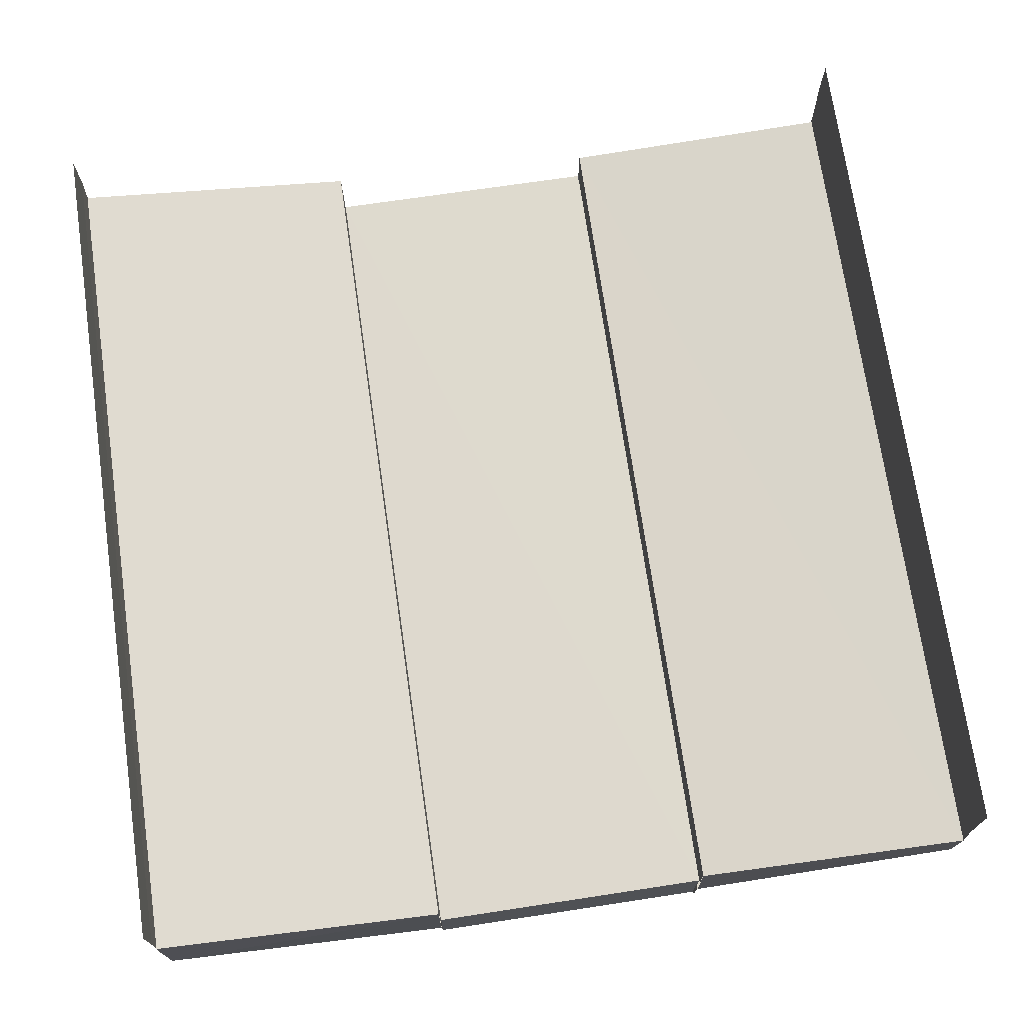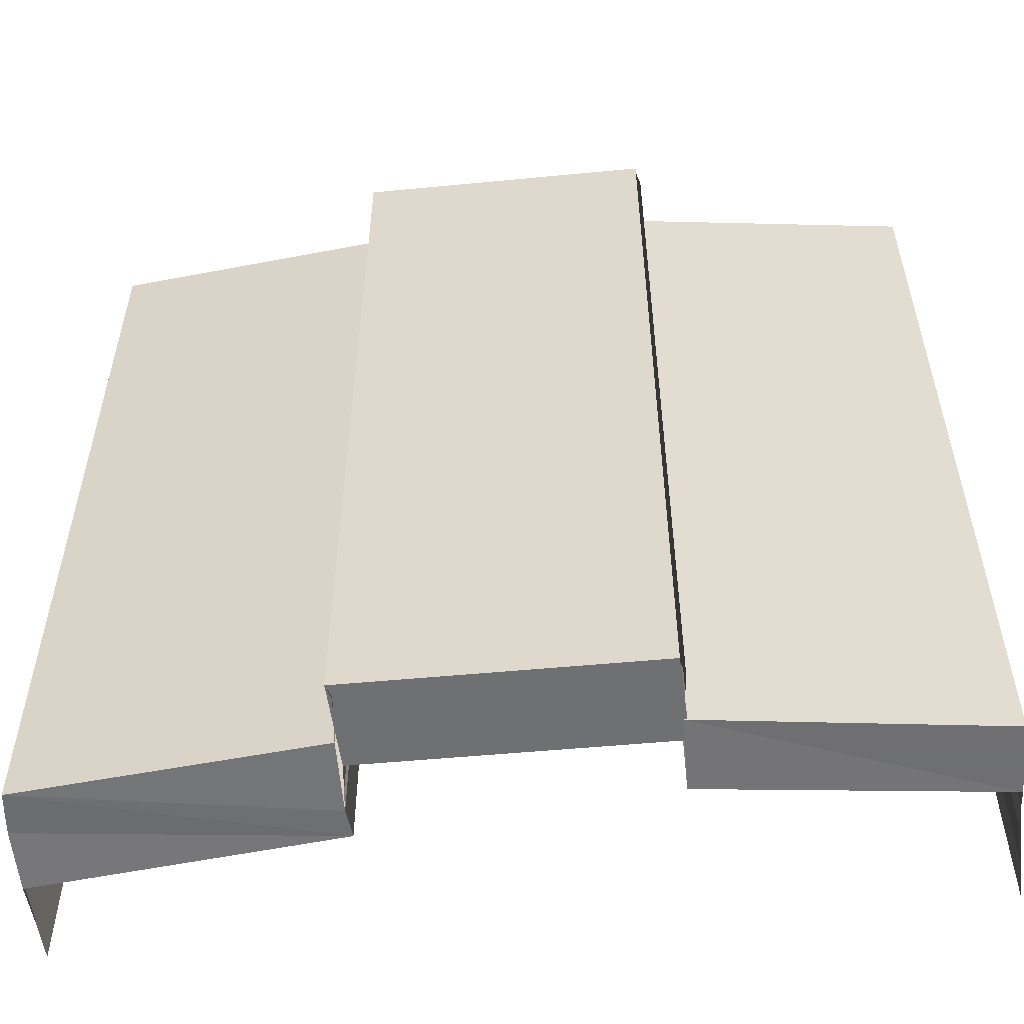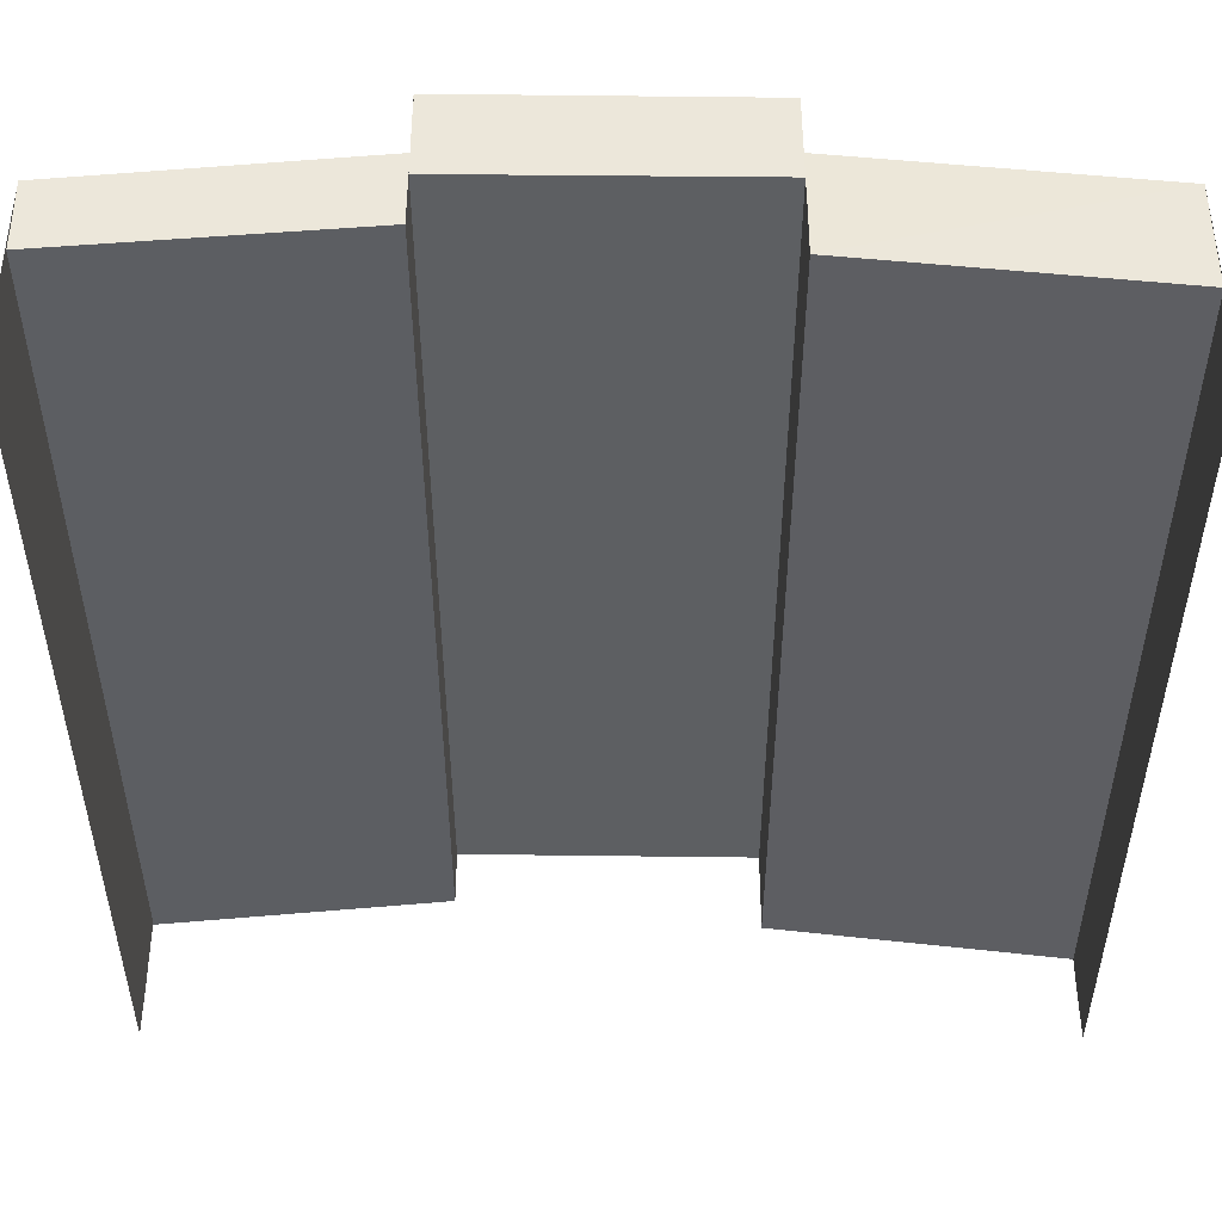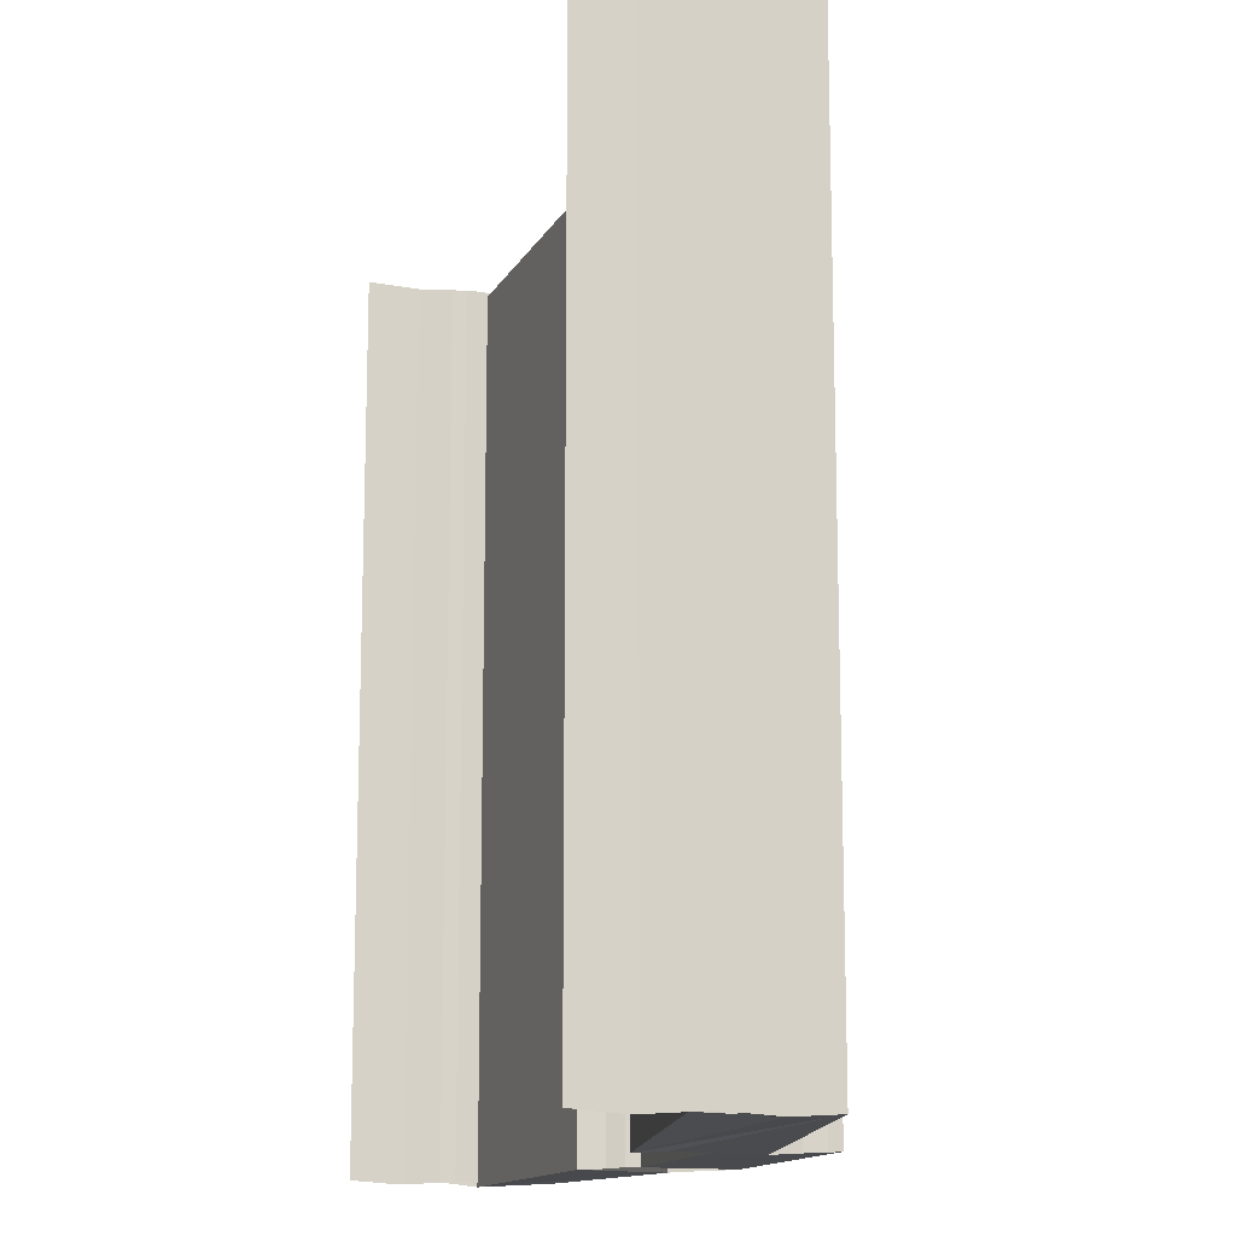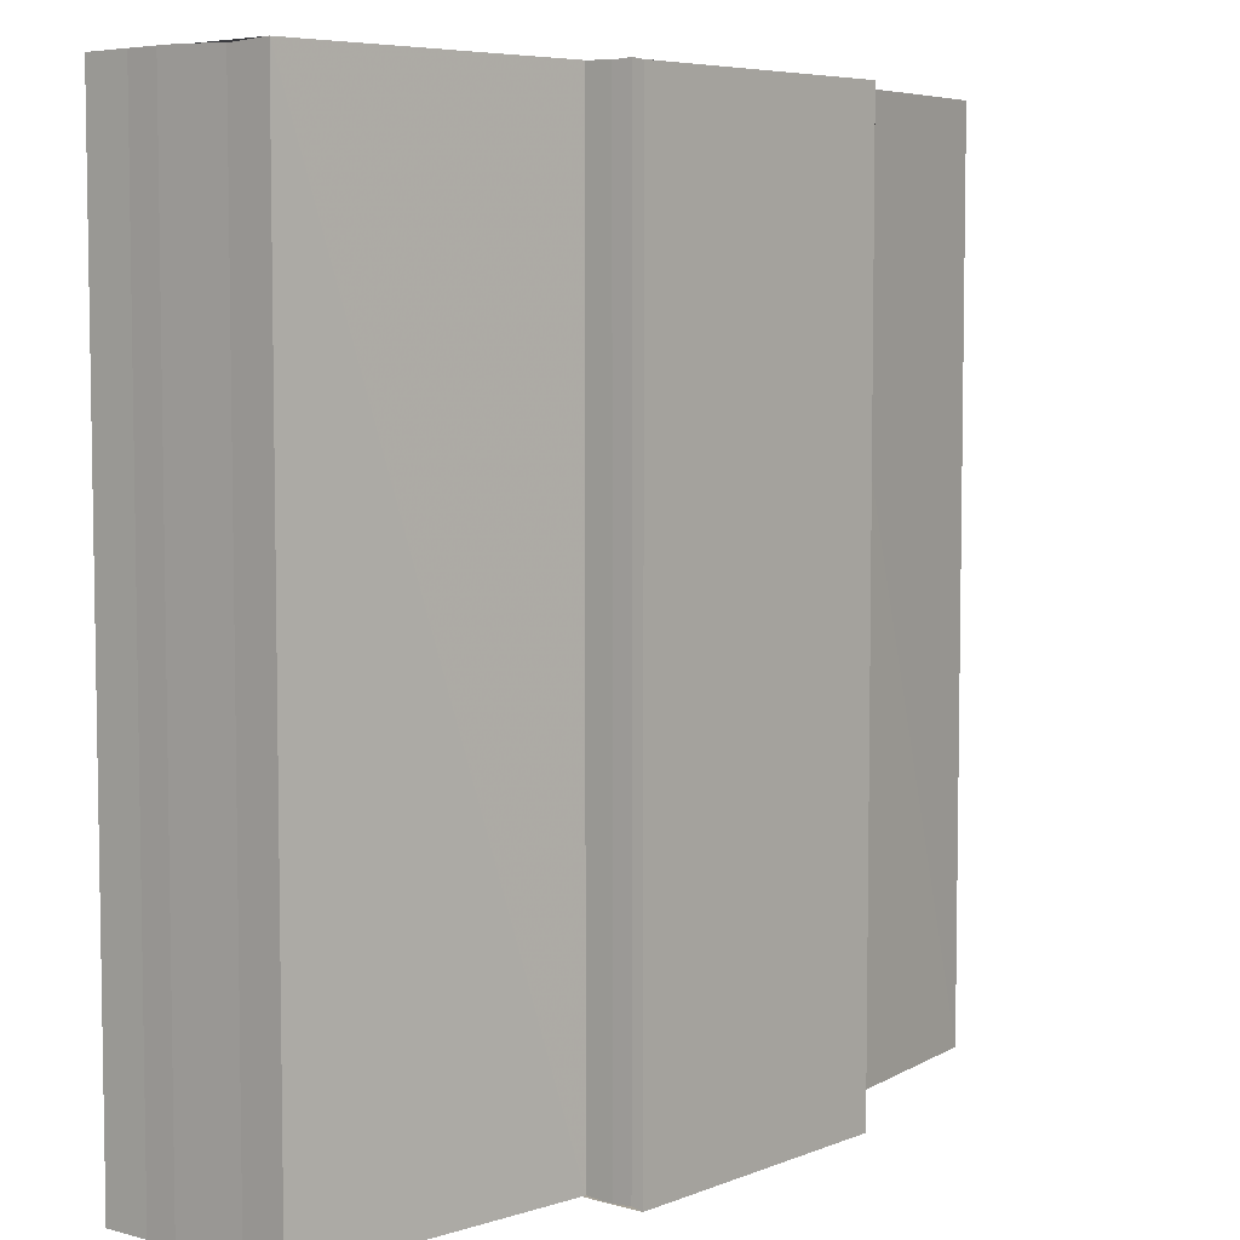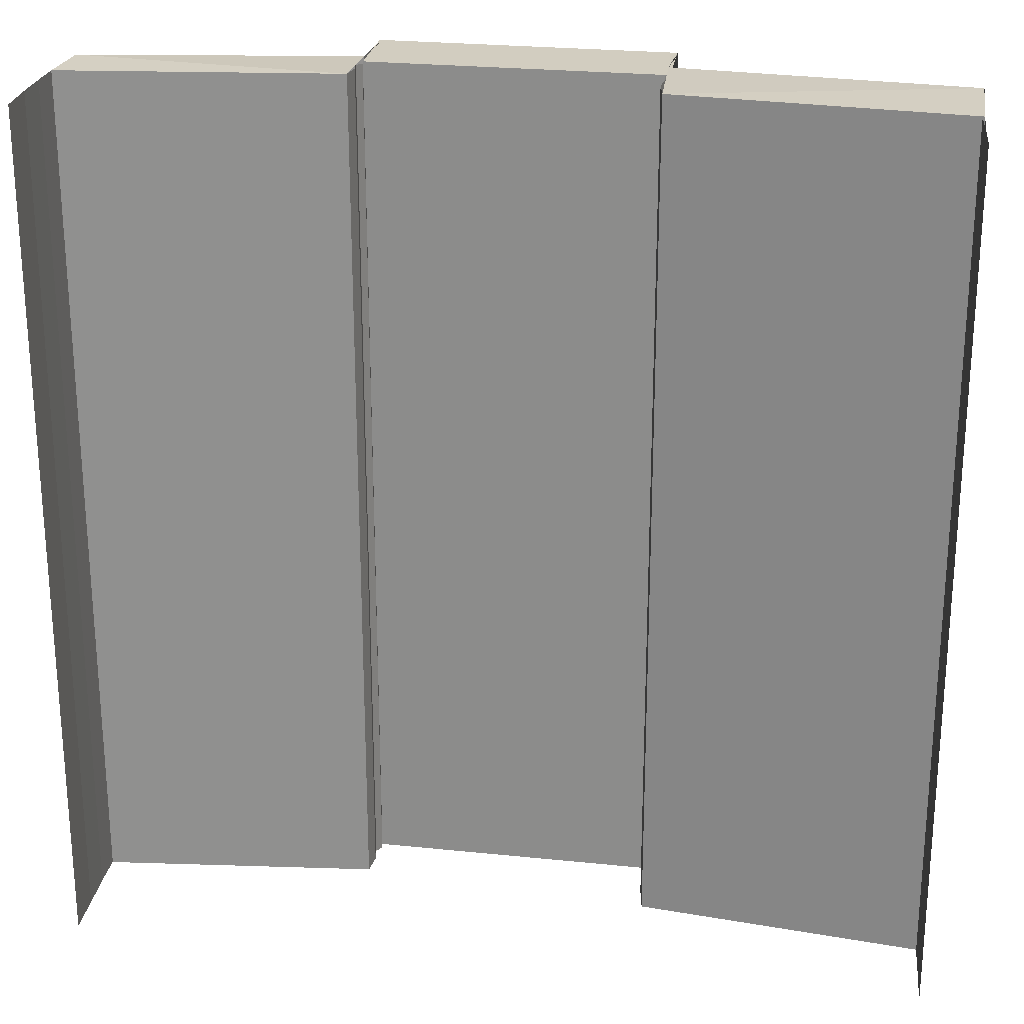
<metadata>
{"format":"obj","ext":"obj","renderer":"f3d","projection":"perspective","resolution":1024,"background":"white","views":[{"elev":71.8,"azim":171.8,"up":"+Z"},{"elev":-55.2,"azim":-175.0,"up":"+Y"},{"elev":50.5,"azim":0.2,"up":"+Y"},{"elev":-13.9,"azim":75.9,"up":"+Y"},{"elev":6.0,"azim":130.1,"up":"+Y"},{"elev":24.0,"azim":8.6,"up":"+Y"}]}
</metadata>
<code>
o 3084
v 2231 1870 7.255
v 2231 1870 7.253
v 2231 1870 7.255
v 2231 1870 7.257
v 2231 1870 7.253
v 2231 1870 7.251
v 2231 1870 7.251
v 2231 1870 7.25
v 2231 1870 7.253
v 2231 1870 7.252
v 2231 1870 7.25
v 2231 1870 7.25
v 2231 1870 7.249
v 2231 1870 7.253
v 2231 1870 7.253
v 2231 1870 7.254
v 2231 1870 7.254
v 2231 1870 7.255
v 2231 1870 7.255
v 2231 1870 7.257
v 2231 1870 7.257
v 2231 1870 7.252
v 2231 1870 7.249
v 2231 1870 7.25
v 2231 1870 7.251
v 2231 1870 7.251
v 2231 1870 7.252
v 2231 1870 7.252
v 2231 1870 7.25
v 2231 1870 7.25
v 2231 1870 7.25
v 2231 1870 7.25
v 2231 1870 7.25
v 2231 1870 7.247
v 2231 1870 7.247
v 2231 1870 7.25
v 2231 1870 7.25
v 2231 1870 7.25
v 2231 1870 7.247
v 2231 1870 7.247
v 2231 1870 7.247
v 2231 1870 7.247
v 2231 1870 7.247
v 2231 1870 7.247
v 2231 1870 7.248
v 2231 1870 7.248
v 2231 1870 7.249
v 2231 1870 7.252
v 2231 1870 7.253
v 2231 1870 7.249
v 2231 1870 7.249
v 2231 1870 7.25
v 2231 1870 7.249
v 2231 1870 7.25
v 2231 1870 7.249
v 2231 1870 7.25
v 2231 1870 7.253
v 2231 1870 7.252
v 2231 1870 7.253
v 2231 1870 7.252
v 2231 1870 7.253
v 2231 1870 7.25
v 2231 1870 7.247
v 2231 1870 7.247
v 2231 1870 7.25
v 2231 1870 7.25
v 2231 1870 7.25
v 2231 1870 7.25
v 2231 1870 7.251
v 2231 1870 7.251
v 2231 1870 7.252
v 2231 1870 7.252
v 2231 1870 7.252
v 2231 1870 7.253
v 2231 1870 7.253
v 2231 1870 7.254
v 2231 1870 7.25
v 2231 1870 7.249
v 2231 1870 7.25
v 2231 1870 7.251
v 2231 1870 7.253
v 2231 1870 7.249
v 2231 1870 7.248
v 2231 1870 7.248
v 2231 1870 7.249
v 2231 1870 7.247
v 2231 1870 7.247
v 2231 1870 7.247
v 2231 1870 7.25
v 2231 1870 7.25
v 2231 1870 7.247
v 2231 1870 7.247
v 2231 1870 7.247
v 2231 1870 7.247
v 2231 1870 7.247
v 2231 1870 7.247
v 2231 1870 7.247
v 2231 1870 7.25
v 2231 1870 7.25
v 2231 1870 7.25
v 2231 1870 7.25
v 2231 1870 7.25
v 2231 1870 7.253
v 2231 1870 7.25
v 2231 1870 7.249
v 2231 1870 7.249
v 2231 1870 7.25
v 2231 1870 7.249
v 2231 1870 7.25
v 2231 1870 7.249
v 2231 1870 7.25
v 2231 1870 7.253
v 2231 1870 7.252
v 2231 1870 7.251
v 2231 1870 7.254
v 2231 1870 7.253
v 2231 1870 7.253
v 2231 1870 7.251
v 2231 1870 7.255
v 2231 1870 7.255
v 2231 1870 7.257
v 2231 1870 7.25
v 2231 1870 7.25
v 2231 1870 7.251
v 2231 1870 7.25
v 2231 1870 7.257
v 2231 1870 7.257
v 2231 1870 7.255
v 2231 1870 7.255
v 2231 1870 7.254
v 2231 1870 7.257
v 2231 1870 7.254
v 2231 1870 7.254
v 2231 1870 7.253
v 2231 1870 7.254
v 2231 1870 7.253
v 2231 1870 7.254
v 2231 1870 7.253
f 1 2 3
f 4 1 3
f 2 5 3
f 2 6 5
f 6 7 5
f 6 8 7
f 9 10 8
f 11 12 7
f 12 13 14
f 15 9 16
f 17 14 16
f 17 16 18
f 19 17 18
f 19 18 4
f 20 19 21
f 21 3 20
f 22 23 24
f 25 26 22
f 27 25 28
f 25 29 26
f 29 30 26
f 29 31 30
f 31 32 30
f 31 33 32
f 34 35 33
f 36 37 32
f 37 38 39
f 40 34 41
f 42 39 41
f 42 41 43
f 44 42 43
f 44 43 45
f 46 44 45
f 46 45 47
f 47 48 49
f 50 46 51
f 52 53 54
f 53 55 56
f 57 58 59
f 58 60 61
f 62 63 64
f 65 66 62
f 67 65 68
f 65 69 66
f 69 70 66
f 69 71 70
f 71 72 70
f 73 74 72
f 74 75 72
f 75 76 77
f 78 79 71
f 79 80 81
f 82 78 83
f 84 85 83
f 84 83 86
f 87 84 86
f 87 86 88
f 88 89 90
f 91 87 92
f 93 94 95
f 94 96 97
f 98 99 100
f 99 101 102
f 103 104 105
f 106 107 108
f 107 109 110
f 111 112 113
f 114 115 112
f 116 117 114
f 118 116 114
f 116 119 117
f 119 120 117
f 121 120 119
f 122 118 123
f 118 124 125
f 126 127 120
f 127 126 128
f 129 128 130
f 129 131 128
f 132 129 133
f 134 135 136
f 135 137 138

</code>
